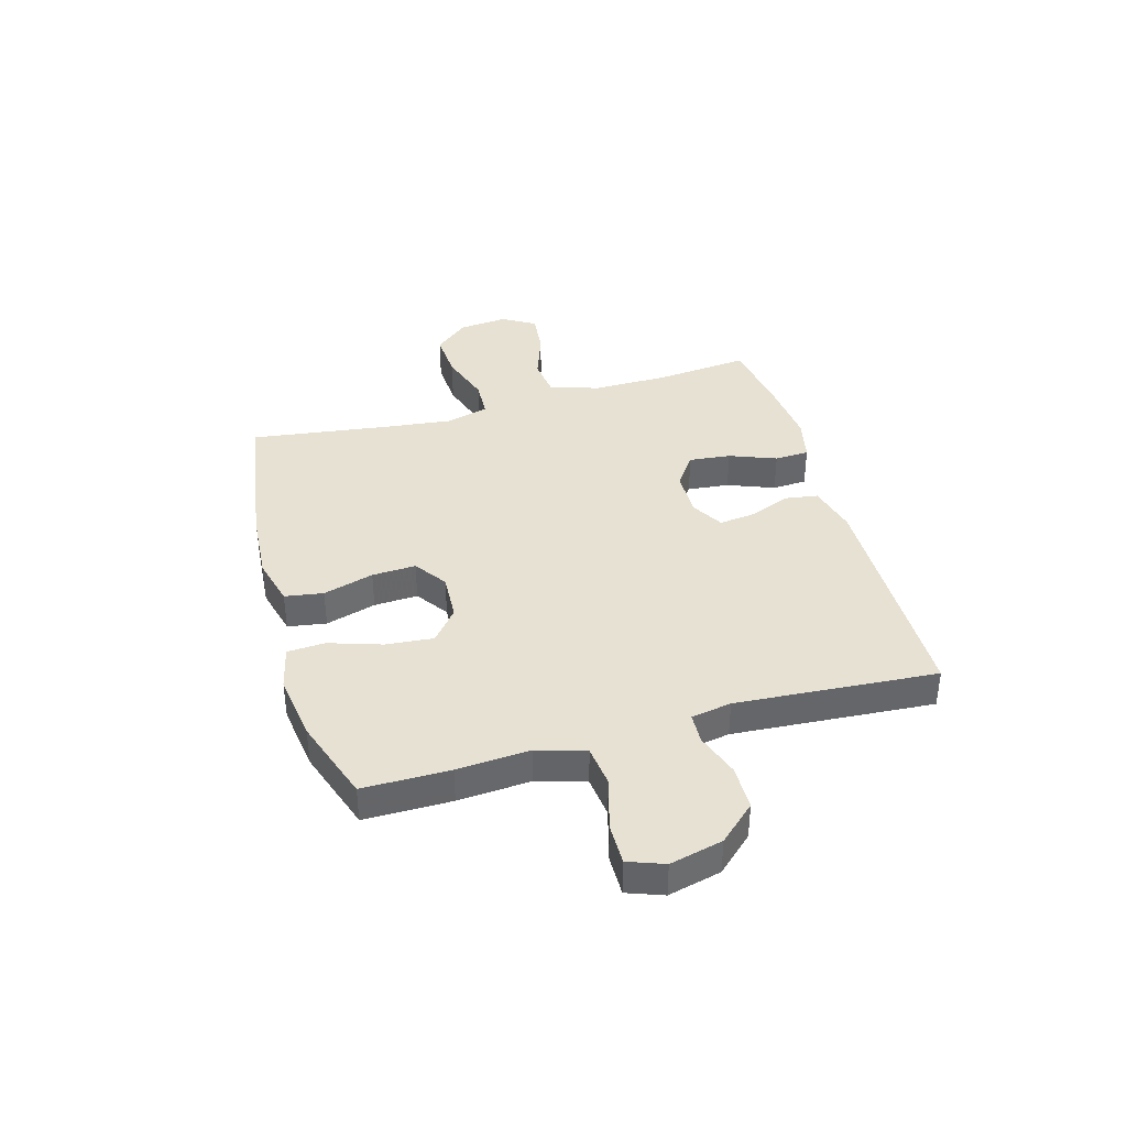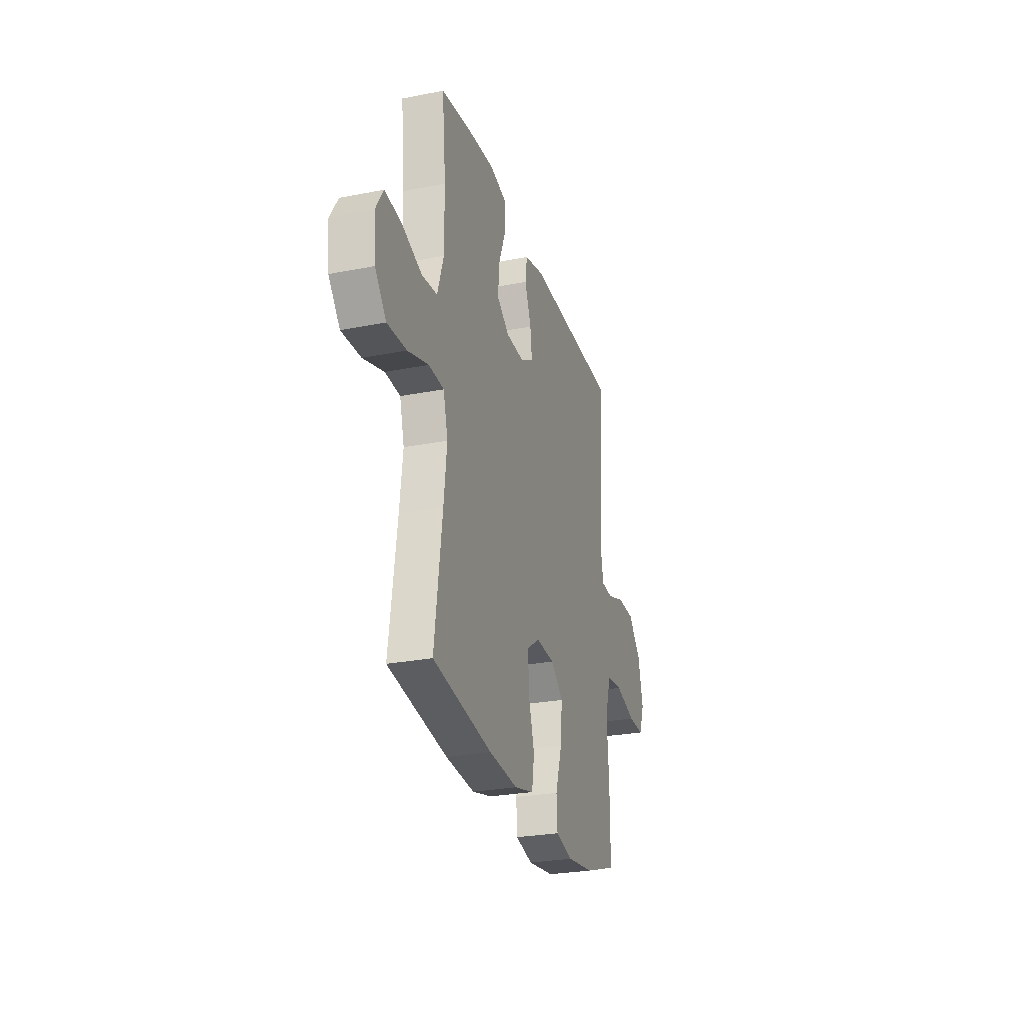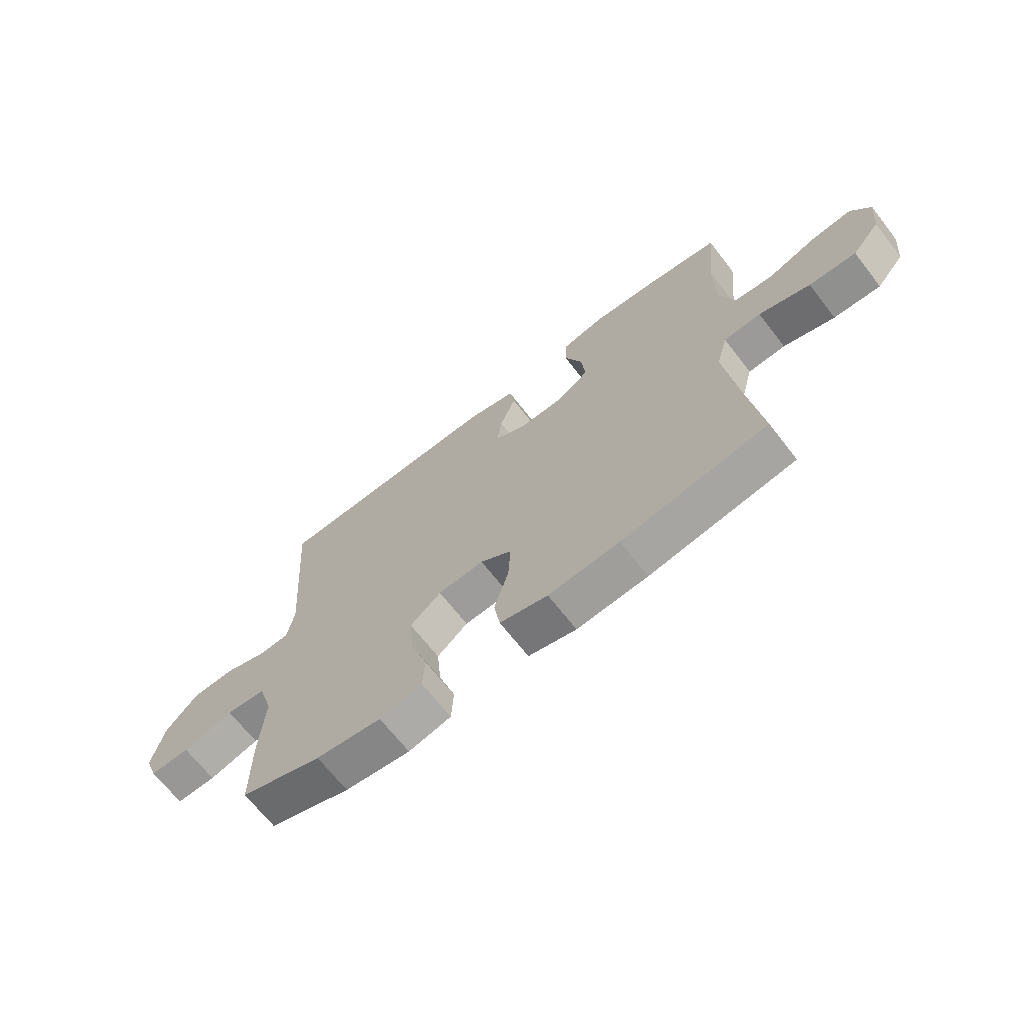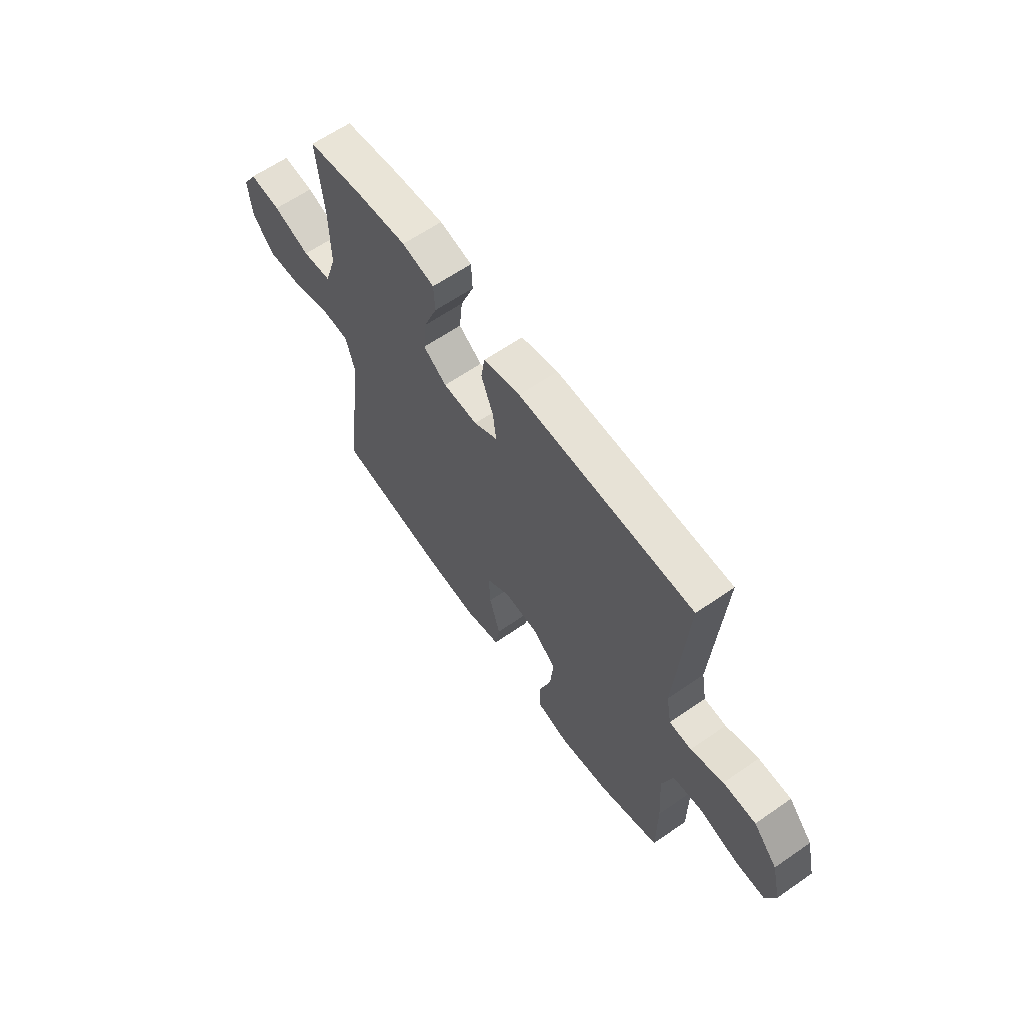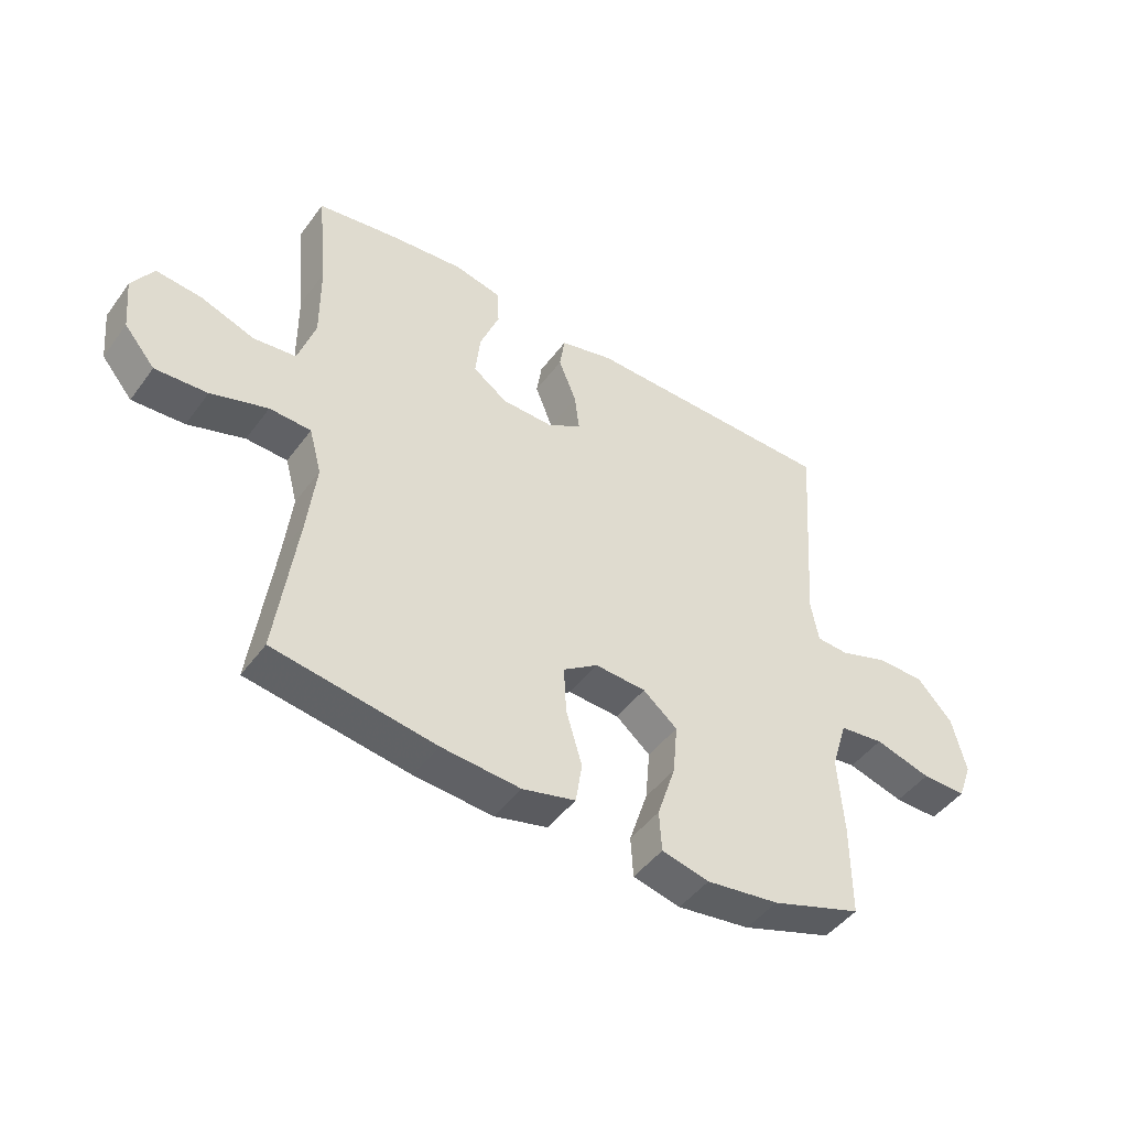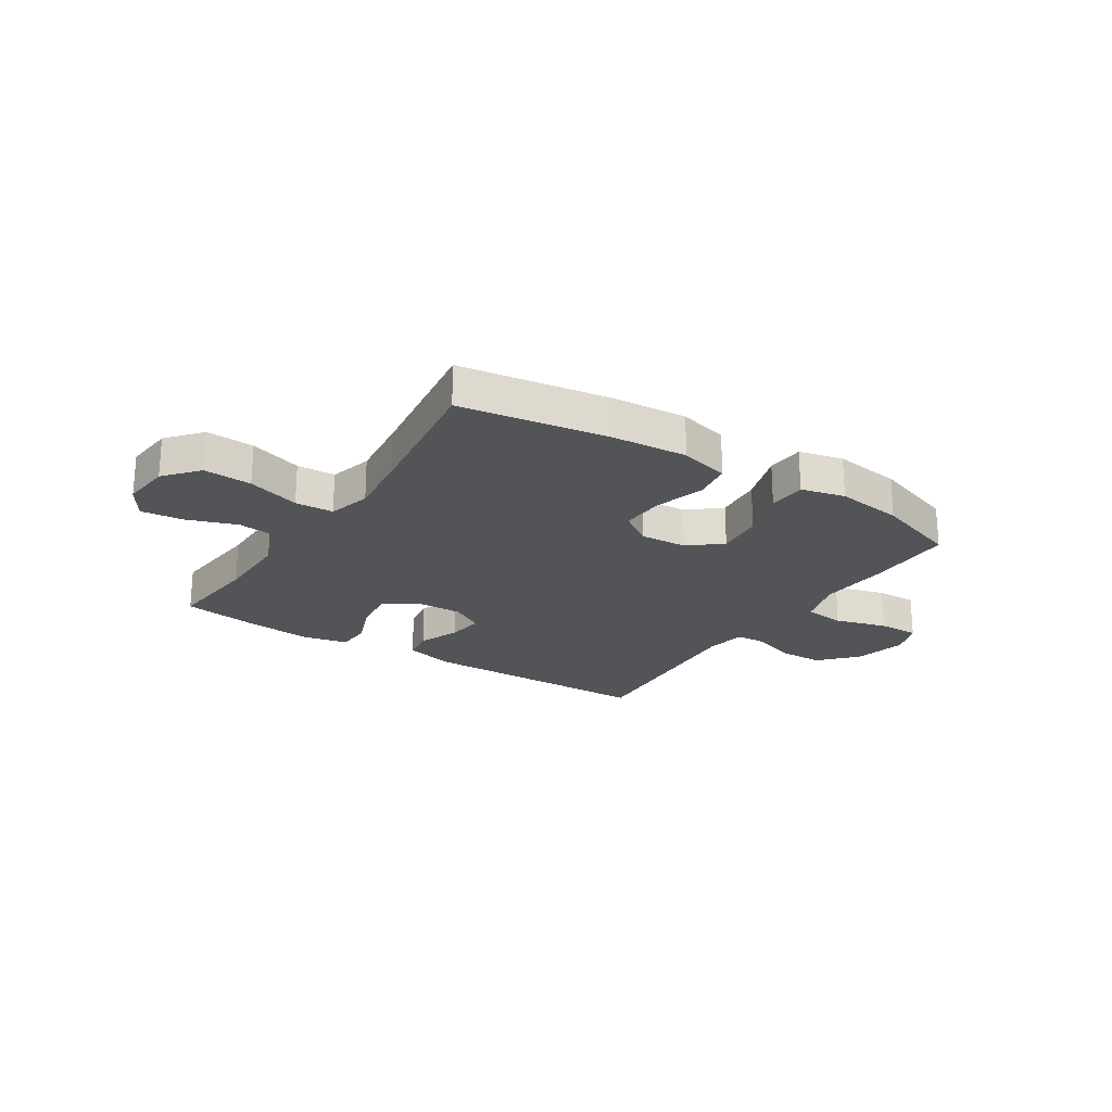
<metadata>
{"format":"obj","ext":"obj","renderer":"f3d","projection":"perspective","resolution":1024,"background":"white","views":[{"elev":38.7,"azim":-105.9,"up":"+Y"},{"elev":-27.1,"azim":106.9,"up":"+Z"},{"elev":-67.8,"azim":37.9,"up":"+Z"},{"elev":62.6,"azim":-125.1,"up":"+Z"},{"elev":-46.5,"azim":145.7,"up":"+Z"},{"elev":-22.9,"azim":147.2,"up":"+Y"}]}
</metadata>
<code>
v -0.5 0.07 -0.5
v -0.5 0.07 -0.342
v -0.491 0.07 -0.21
v -0.518 0.07 -0.122
v -0.593 0.07 -0.113
v -0.688 0.07 -0.14
v -0.763 0.07 -0.141
v -0.787 0.07 -0.076
v -0.764 0.07 0.02
v -0.704 0.07 0.086
v -0.623 0.07 0.087
v -0.542 0.07 0.059
v -0.487 0.07 0.062
v -0.474 0.07 0.135
v -0.5 0.07 0.5
v -0.068 0.07 0.506
v 0.023 0.07 0.483
v 0.032 0.07 0.424
v 0.002 0.07 0.348
v -0.006 0.07 0.282
v 0.053 0.07 0.248
v 0.139 0.07 0.25
v 0.197 0.07 0.291
v 0.189 0.07 0.367
v 0.156 0.07 0.452
v 0.159 0.07 0.515
v 0.239 0.07 0.533
v 0.363 0.07 0.521
v 0.5 0.07 0.5
v 0.483 0.07 0.328
v 0.482 0.07 0.191
v 0.511 0.07 0.101
v 0.583 0.07 0.093
v 0.674 0.07 0.125
v 0.751 0.07 0.133
v 0.787 0.07 0.074
v 0.778 0.07 -0.016
v 0.726 0.07 -0.078
v 0.638 0.07 -0.073
v 0.542 0.07 -0.042
v 0.472 0.07 -0.045
v 0.451 0.07 -0.123
v 0.465 0.07 -0.243
v 0.5 0.07 -0.5
v 0.227 0.07 -0.542
v 0.094 0.07 -0.552
v 0.004 0.07 -0.529
v -0.007 0.07 -0.459
v 0.02 0.07 -0.367
v 0.024 0.07 -0.287
v -0.035 0.07 -0.246
v -0.121 0.07 -0.251
v -0.179 0.07 -0.299
v -0.171 0.07 -0.386
v -0.14 0.07 -0.481
v -0.144 0.07 -0.55
v -0.224 0.07 -0.569
v -0.347 0.07 -0.552
v -0.5 0 -0.5
v -0.5 0 -0.342
v -0.491 0 -0.21
v -0.518 0 -0.122
v -0.593 0 -0.113
v -0.688 0 -0.14
v -0.763 0 -0.141
v -0.787 0 -0.076
v -0.764 0 0.02
v -0.704 0 0.086
v -0.623 0 0.087
v -0.542 0 0.059
v -0.487 0 0.062
v -0.474 0 0.135
v -0.5 0 0.5
v -0.068 0 0.506
v 0.023 0 0.483
v 0.032 0 0.424
v 0.002 0 0.348
v -0.006 0 0.282
v 0.053 0 0.248
v 0.139 0 0.25
v 0.197 0 0.291
v 0.189 0 0.367
v 0.156 0 0.452
v 0.159 0 0.515
v 0.239 0 0.533
v 0.363 0 0.521
v 0.5 0 0.5
v 0.483 0 0.328
v 0.482 0 0.191
v 0.511 0 0.101
v 0.583 0 0.093
v 0.674 0 0.125
v 0.751 0 0.133
v 0.787 0 0.074
v 0.778 0 -0.016
v 0.726 0 -0.078
v 0.638 0 -0.073
v 0.542 0 -0.042
v 0.472 0 -0.045
v 0.451 0 -0.123
v 0.465 0 -0.243
v 0.5 0 -0.5
v 0.227 0 -0.542
v 0.094 0 -0.552
v 0.004 0 -0.529
v -0.007 0 -0.459
v 0.02 0 -0.367
v 0.024 0 -0.287
v -0.035 0 -0.246
v -0.121 0 -0.251
v -0.179 0 -0.299
v -0.171 0 -0.386
v -0.14 0 -0.481
v -0.144 0 -0.55
v -0.224 0 -0.569
v -0.347 0 -0.552
f 54 55 56 57
f 53 54 57 58
f 46 47 48 49
f 46 49 50
f 43 44 45 46
f 42 43 46 50
f 41 42 50 51
f 37 38 39 40
f 37 40 41
f 36 37 41
f 33 34 35 36
f 33 36 41
f 32 33 41 51
f 27 28 29 30
f 27 30 31
f 24 25 26 27
f 23 24 27 31
f 22 23 31 32
f 16 17 18 19
f 14 15 16 19
f 13 14 19 20
f 9 10 11 12
f 9 12 13
f 8 9 13
f 5 6 7 8
f 4 5 8 13
f 3 4 13 20
f 53 58 1 2
f 52 53 2 3
f 21 22 32 51
f 21 51 52
f 3 20 21 52
f 115 114 113 112
f 116 115 112 111
f 107 106 105 104
f 108 107 104
f 104 103 102 101
f 108 104 101 100
f 109 108 100 99
f 98 97 96 95
f 99 98 95
f 99 95 94
f 94 93 92 91
f 99 94 91
f 109 99 91 90
f 88 87 86 85
f 89 88 85
f 85 84 83 82
f 89 85 82 81
f 90 89 81 80
f 77 76 75 74
f 77 74 73 72
f 78 77 72 71
f 70 69 68 67
f 71 70 67
f 71 67 66
f 66 65 64 63
f 71 66 63 62
f 78 71 62 61
f 60 59 116 111
f 61 60 111 110
f 109 90 80 79
f 110 109 79
f 110 79 78 61
f 1 59 60 2
f 2 60 61 3
f 3 61 62 4
f 4 62 63 5
f 5 63 64 6
f 6 64 65 7
f 7 65 66 8
f 8 66 67 9
f 9 67 68 10
f 10 68 69 11
f 11 69 70 12
f 12 70 71 13
f 13 71 72 14
f 14 72 73 15
f 15 73 74 16
f 16 74 75 17
f 17 75 76 18
f 18 76 77 19
f 19 77 78 20
f 20 78 79 21
f 21 79 80 22
f 22 80 81 23
f 23 81 82 24
f 24 82 83 25
f 25 83 84 26
f 26 84 85 27
f 27 85 86 28
f 28 86 87 29
f 29 87 88 30
f 30 88 89 31
f 31 89 90 32
f 32 90 91 33
f 33 91 92 34
f 34 92 93 35
f 35 93 94 36
f 36 94 95 37
f 37 95 96 38
f 38 96 97 39
f 39 97 98 40
f 40 98 99 41
f 41 99 100 42
f 42 100 101 43
f 43 101 102 44
f 44 102 103 45
f 45 103 104 46
f 46 104 105 47
f 47 105 106 48
f 48 106 107 49
f 49 107 108 50
f 50 108 109 51
f 51 109 110 52
f 52 110 111 53
f 53 111 112 54
f 54 112 113 55
f 55 113 114 56
f 56 114 115 57
f 57 115 116 58
f 58 116 59 1

</code>
